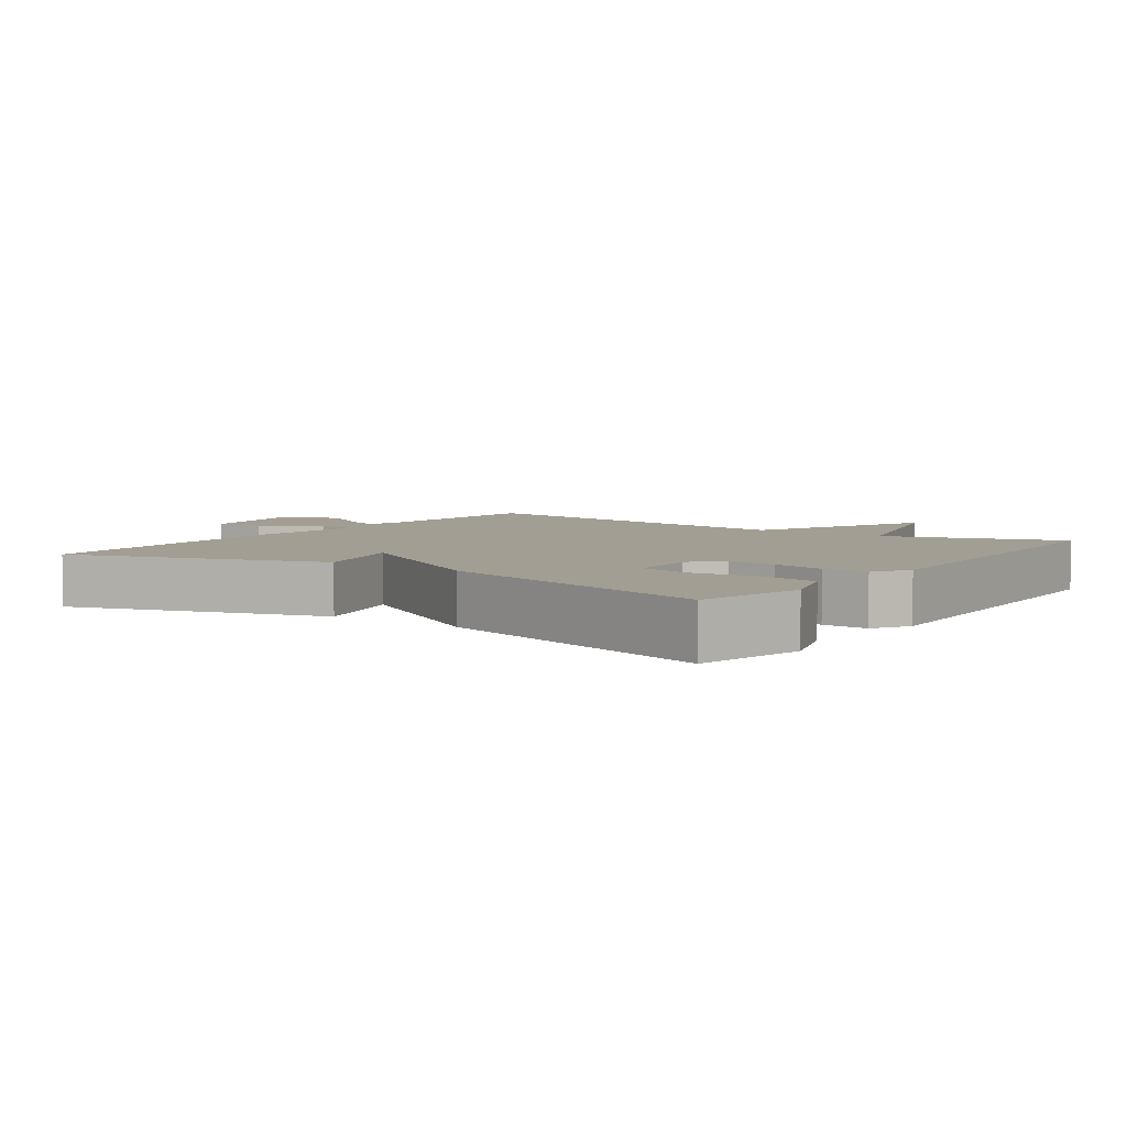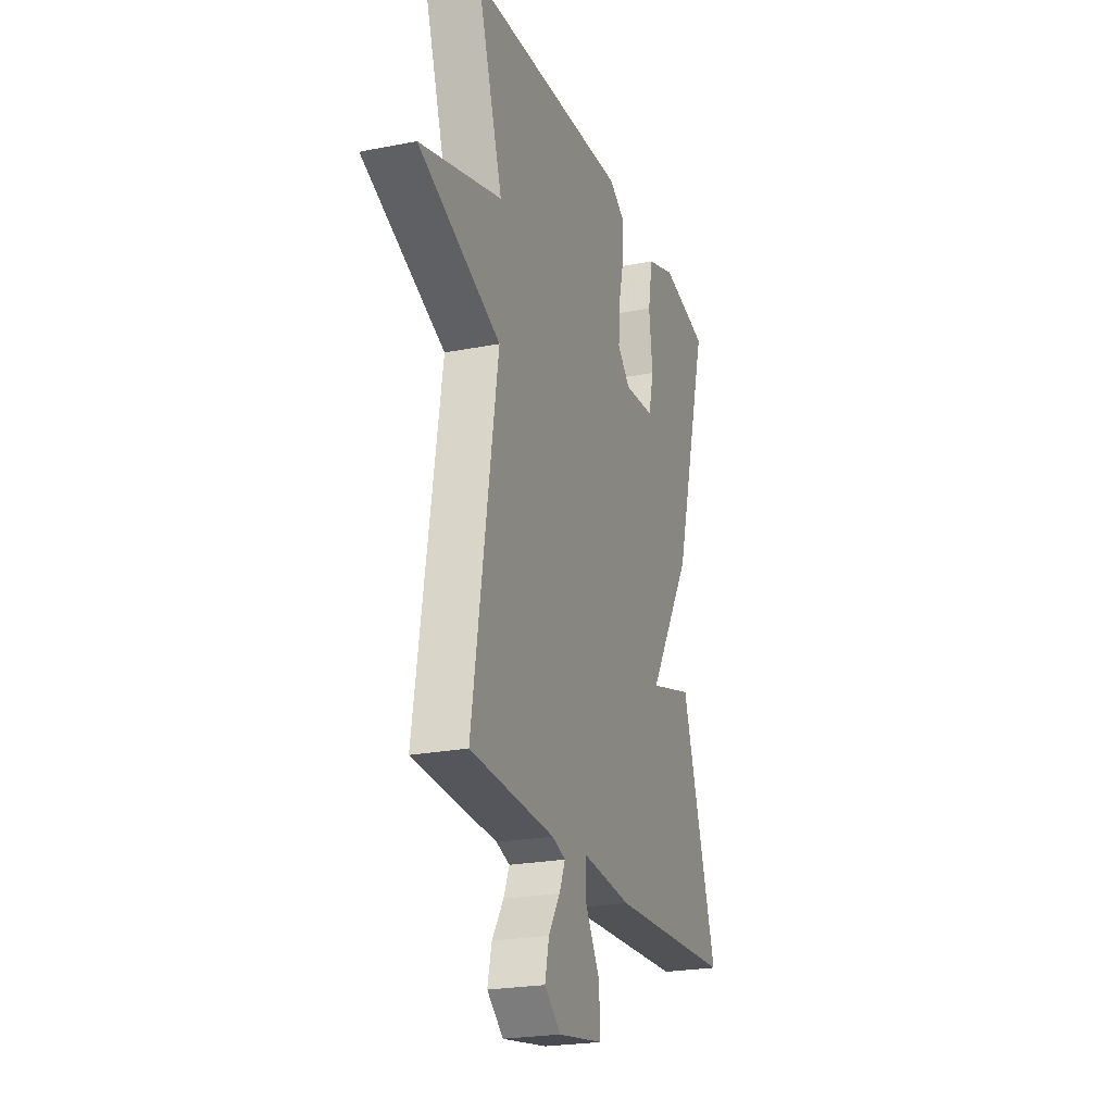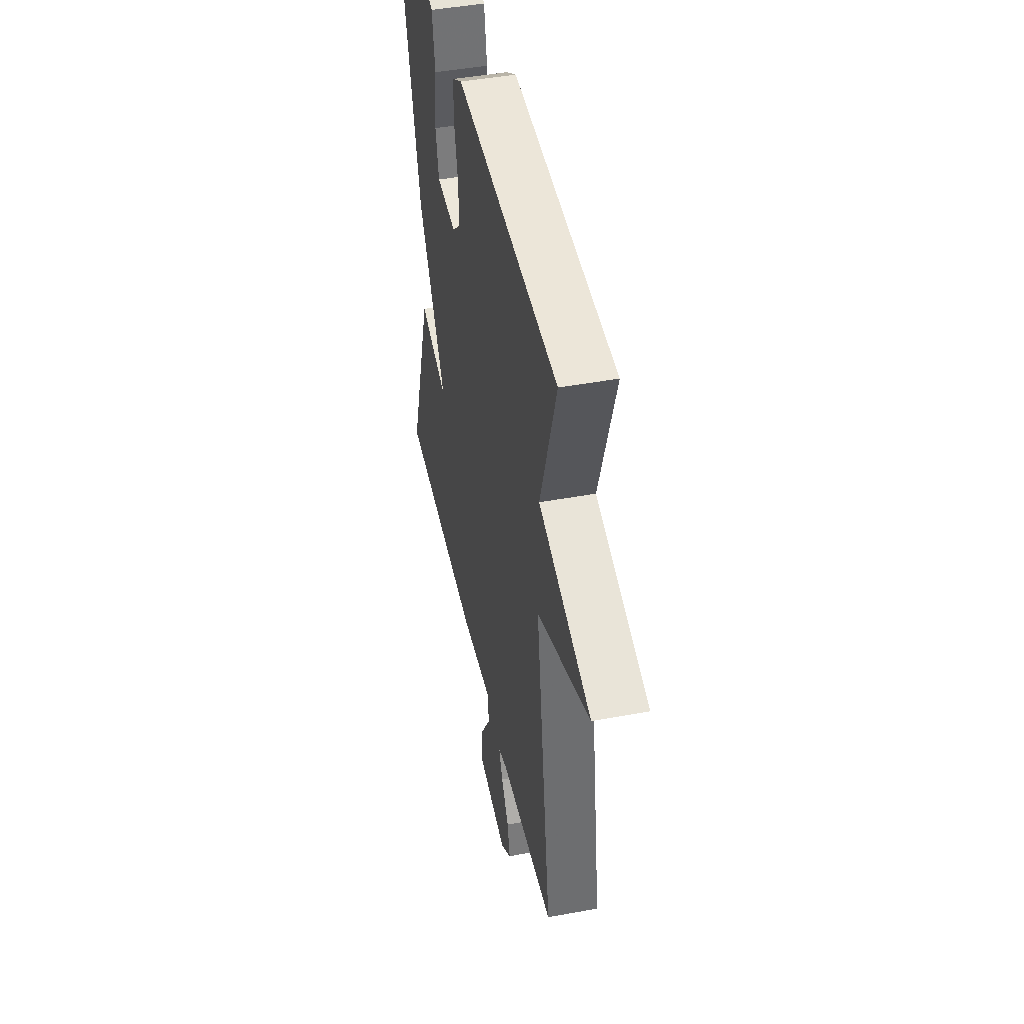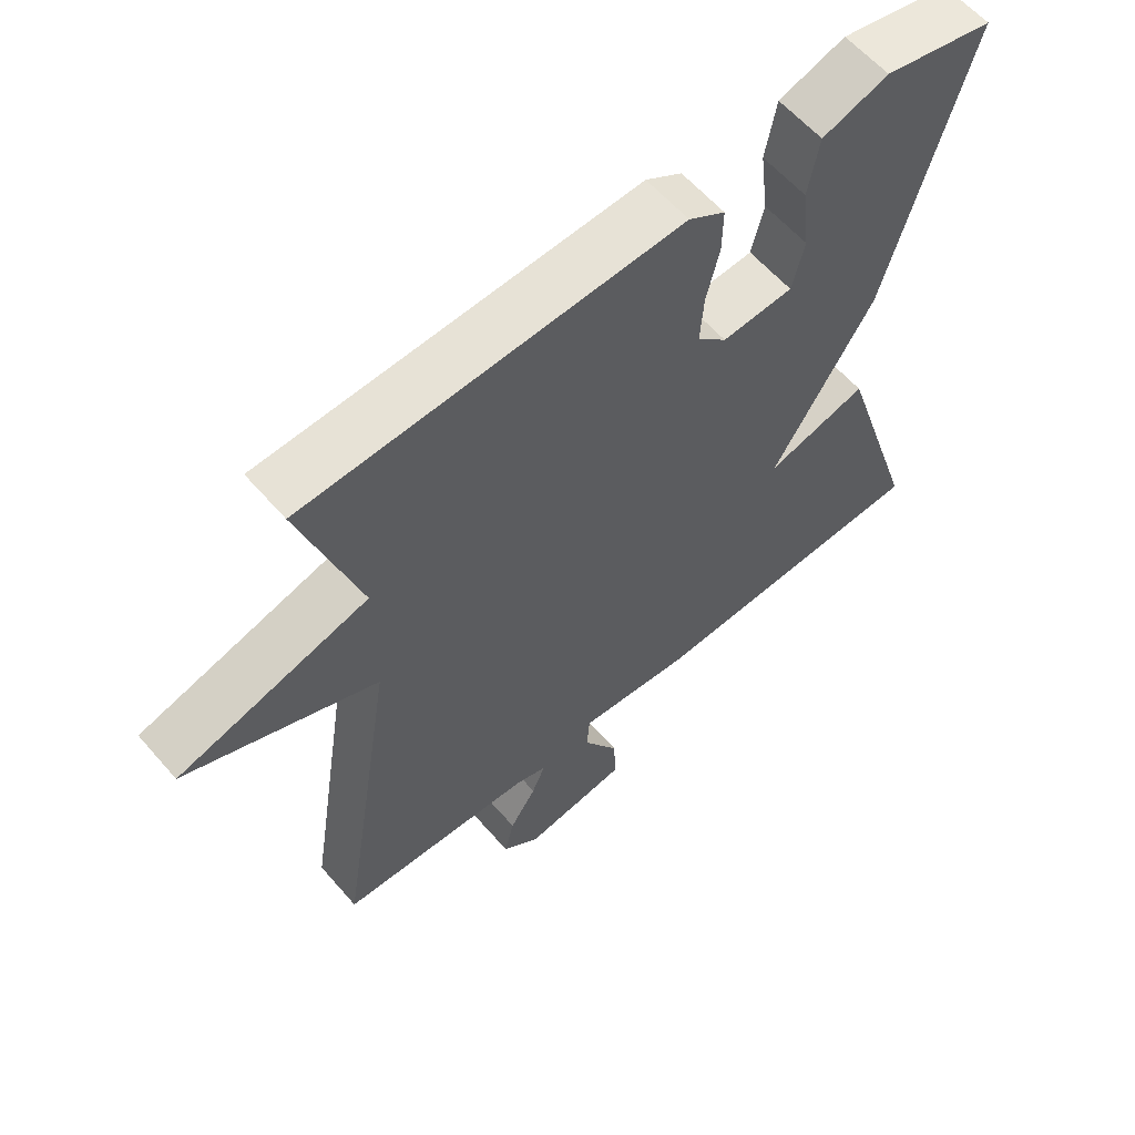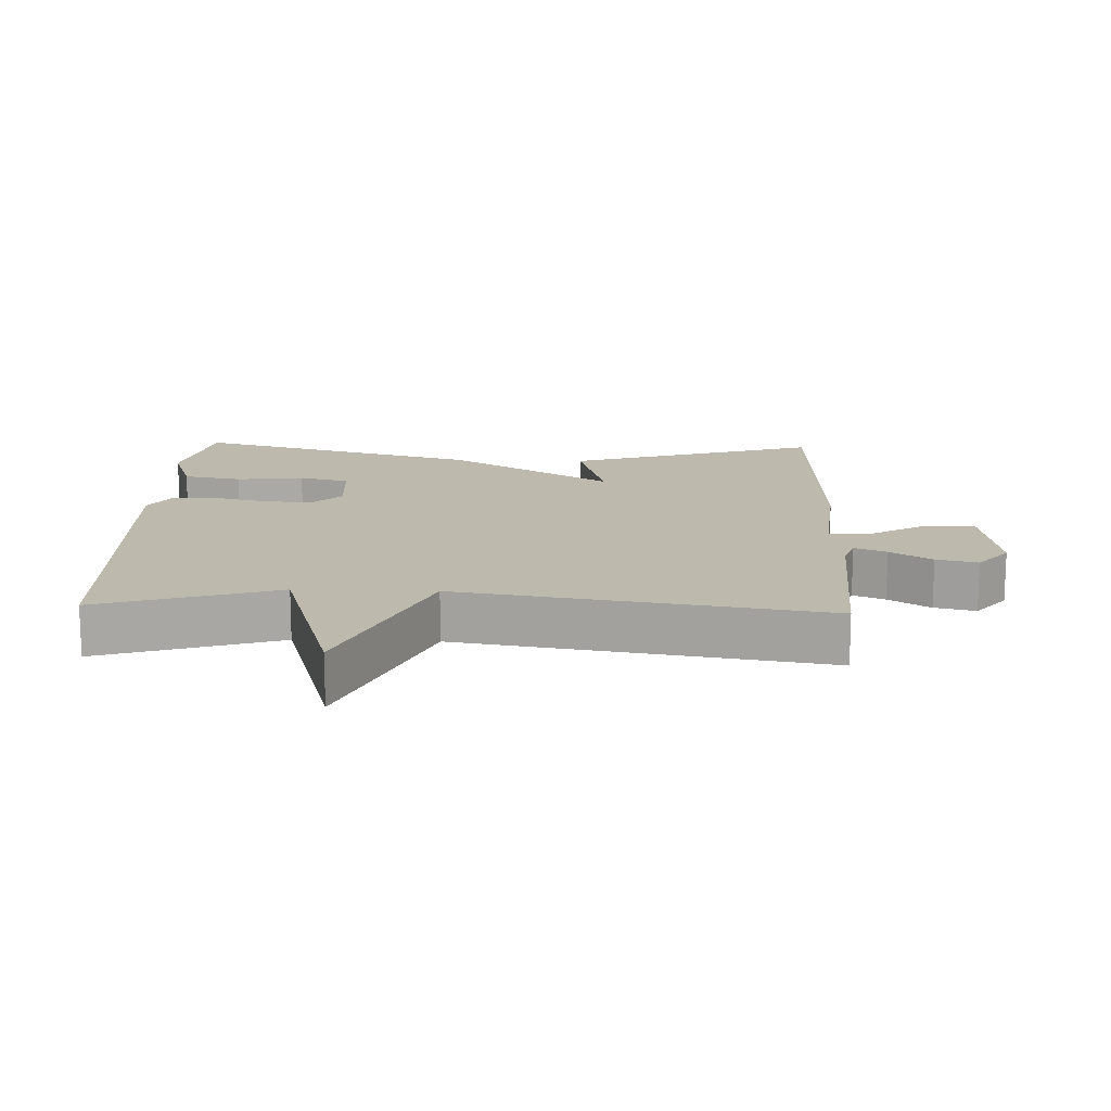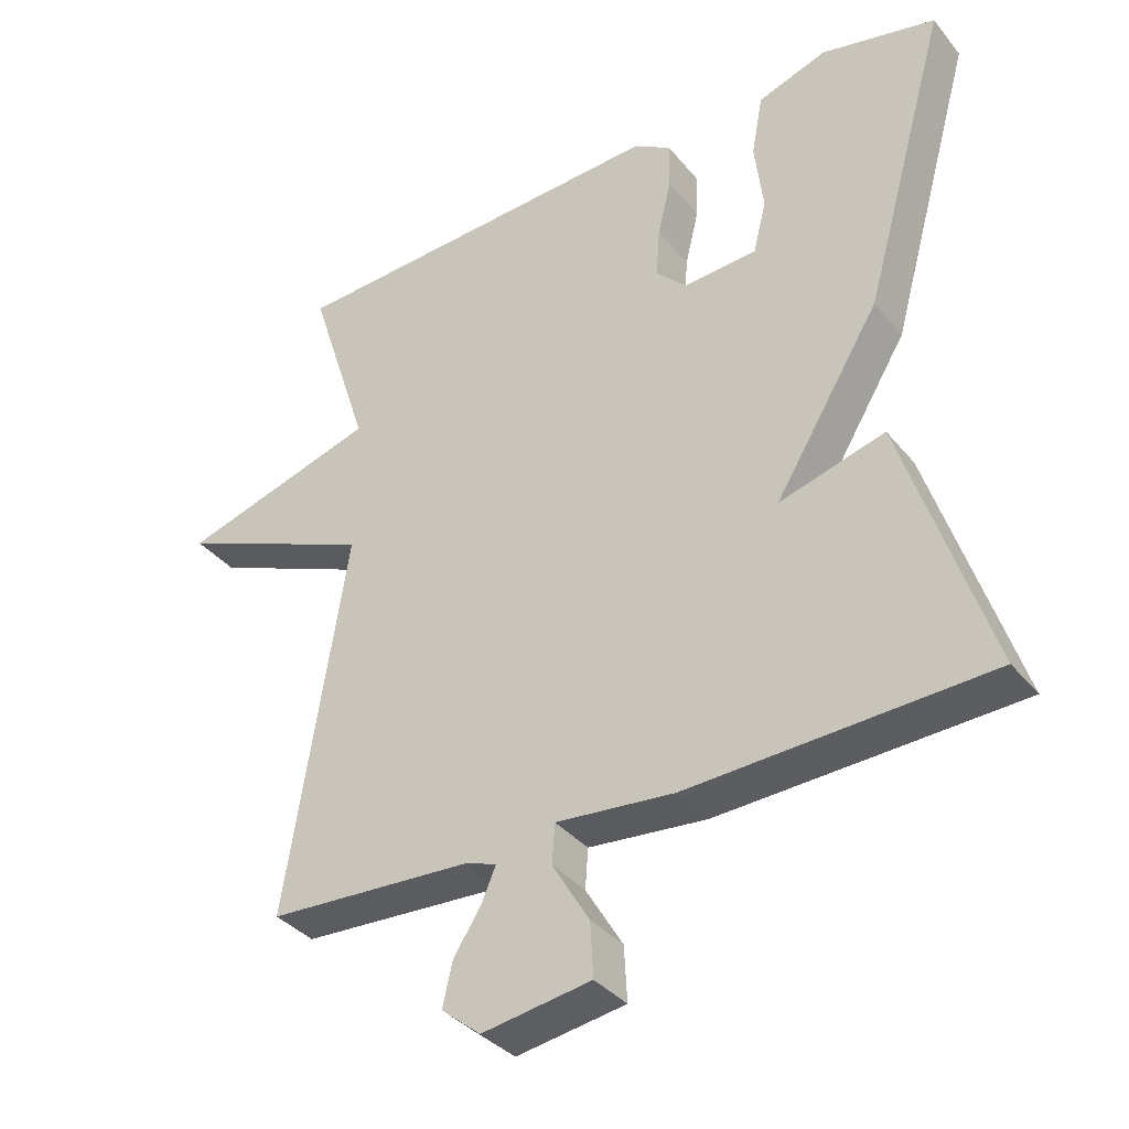
<metadata>
{"format":"obj","ext":"obj","renderer":"f3d","projection":"perspective","resolution":1024,"background":"white","views":[{"elev":5.1,"azim":-54.5,"up":"+Y"},{"elev":-23.2,"azim":108.5,"up":"+Z"},{"elev":45.5,"azim":77.9,"up":"+Z"},{"elev":60.2,"azim":139.3,"up":"+Z"},{"elev":15.0,"azim":92.2,"up":"+Y"},{"elev":-36.2,"azim":-146.2,"up":"+Z"}]}
</metadata>
<code>
v 0.5 0.07 -0.5
v 0.215 0.07 -0.516
v 0.169 0.07 -0.531
v 0.189 0.07 -0.578
v 0.228 0.07 -0.639
v 0.242 0.07 -0.7
v 0.187 0.07 -0.745
v 0.034 0.07 -0.721
v 0.038 0.07 -0.645
v 0.09 0.07 -0.558
v 0.086 0.07 -0.502
v -0.08 0.07 -0.518
v -0.5 0.07 -0.5
v -0.38 0.07 -0.127
v -0.232 0.07 -0.169
v -0.38 0.07 0.073
v -0.5 0.07 0.5
v -0.339 0.07 0.536
v -0.242 0.07 0.503
v -0.226 0.07 0.416
v -0.238 0.07 0.316
v -0.22 0.07 0.242
v -0.116 0.07 0.235
v -0.073 0.07 0.278
v -0.078 0.07 0.349
v -0.097 0.07 0.428
v -0.098 0.07 0.494
v -0.045 0.07 0.527
v 0.5 0.07 0.5
v 0.415 0.07 0.237
v 0.692 0.07 0.154
v 0.415 0.07 0.037
v 0.5 0 -0.5
v 0.215 0 -0.516
v 0.169 0 -0.531
v 0.189 0 -0.578
v 0.228 0 -0.639
v 0.242 0 -0.7
v 0.187 0 -0.745
v 0.034 0 -0.721
v 0.038 0 -0.645
v 0.09 0 -0.558
v 0.086 0 -0.502
v -0.08 0 -0.518
v -0.5 0 -0.5
v -0.38 0 -0.127
v -0.232 0 -0.169
v -0.38 0 0.073
v -0.5 0 0.5
v -0.339 0 0.536
v -0.242 0 0.503
v -0.226 0 0.416
v -0.238 0 0.316
v -0.22 0 0.242
v -0.116 0 0.235
v -0.073 0 0.278
v -0.078 0 0.349
v -0.097 0 0.428
v -0.098 0 0.494
v -0.045 0 0.527
v 0.5 0 0.5
v 0.415 0 0.237
v 0.692 0 0.154
v 0.415 0 0.037
f 30 31 32
f 28 29 30
f 27 28 30
f 26 27 30
f 25 26 30
f 24 25 30 32
f 32 1 2
f 24 32 2
f 23 24 2
f 19 20 21
f 18 19 21
f 17 18 21
f 16 17 21
f 15 16 21 22
f 13 14 15
f 12 13 15
f 11 12 15
f 23 2 3
f 22 23 3
f 15 22 3
f 11 15 3
f 8 9 10
f 7 8 10
f 6 7 10
f 5 6 10
f 4 5 10
f 3 4 10 11
f 64 63 62
f 62 61 60
f 62 60 59
f 62 59 58
f 62 58 57
f 64 62 57 56
f 34 33 64
f 34 64 56
f 34 56 55
f 53 52 51
f 53 51 50
f 53 50 49
f 53 49 48
f 54 53 48 47
f 47 46 45
f 47 45 44
f 47 44 43
f 35 34 55
f 35 55 54
f 35 54 47
f 35 47 43
f 42 41 40
f 42 40 39
f 42 39 38
f 42 38 37
f 42 37 36
f 43 42 36 35
f 1 33 34 2
f 2 34 35 3
f 3 35 36 4
f 4 36 37 5
f 5 37 38 6
f 6 38 39 7
f 7 39 40 8
f 8 40 41 9
f 9 41 42 10
f 10 42 43 11
f 11 43 44 12
f 12 44 45 13
f 13 45 46 14
f 14 46 47 15
f 15 47 48 16
f 16 48 49 17
f 17 49 50 18
f 18 50 51 19
f 19 51 52 20
f 20 52 53 21
f 21 53 54 22
f 22 54 55 23
f 23 55 56 24
f 24 56 57 25
f 25 57 58 26
f 26 58 59 27
f 27 59 60 28
f 28 60 61 29
f 29 61 62 30
f 30 62 63 31
f 31 63 64 32
f 32 64 33 1

</code>
